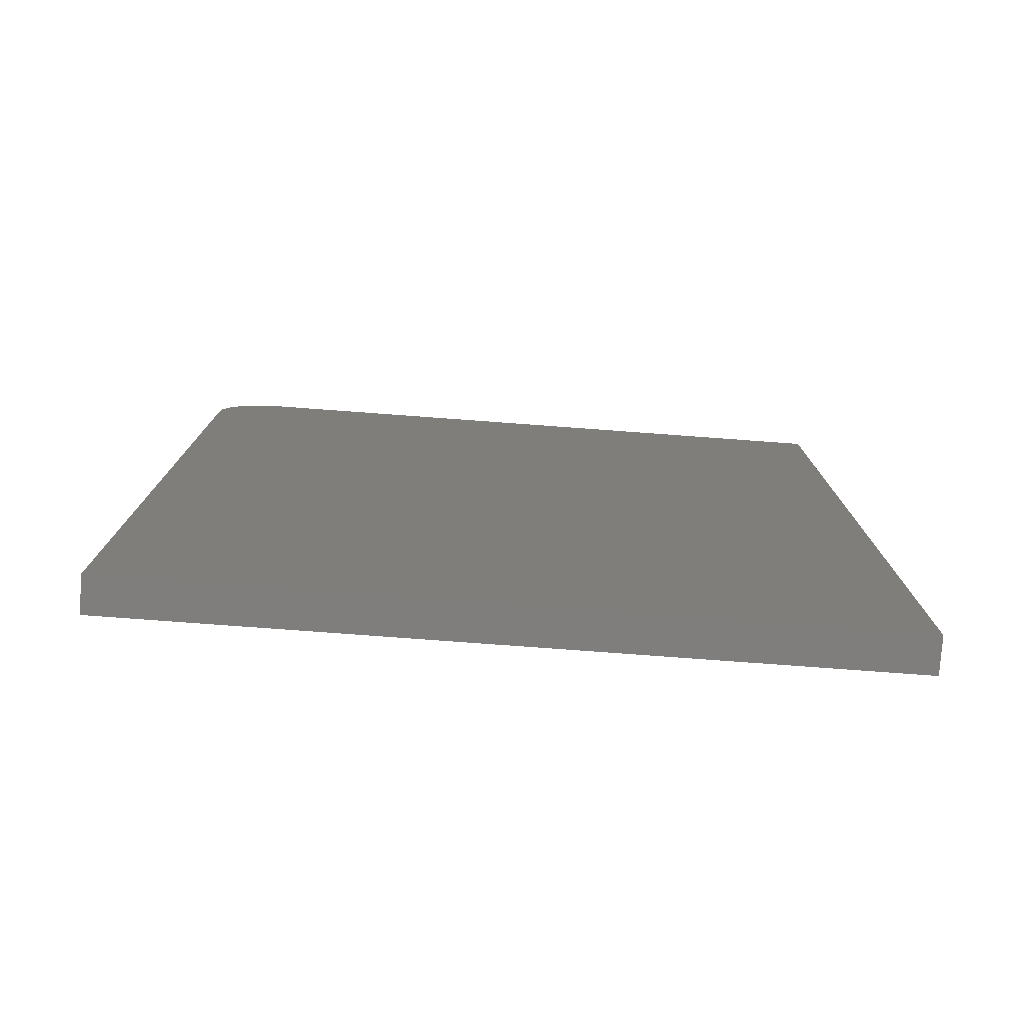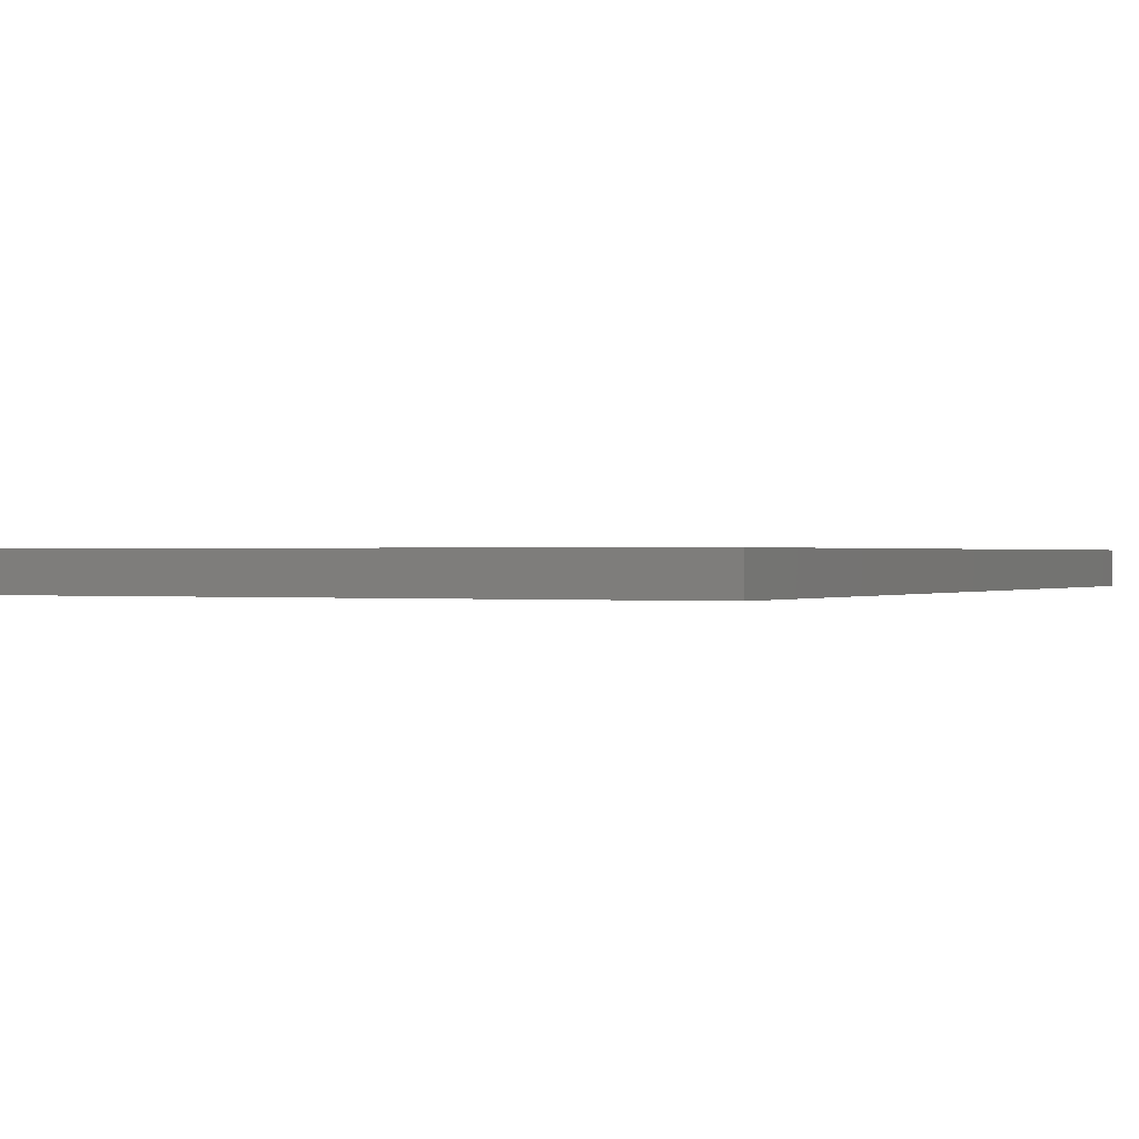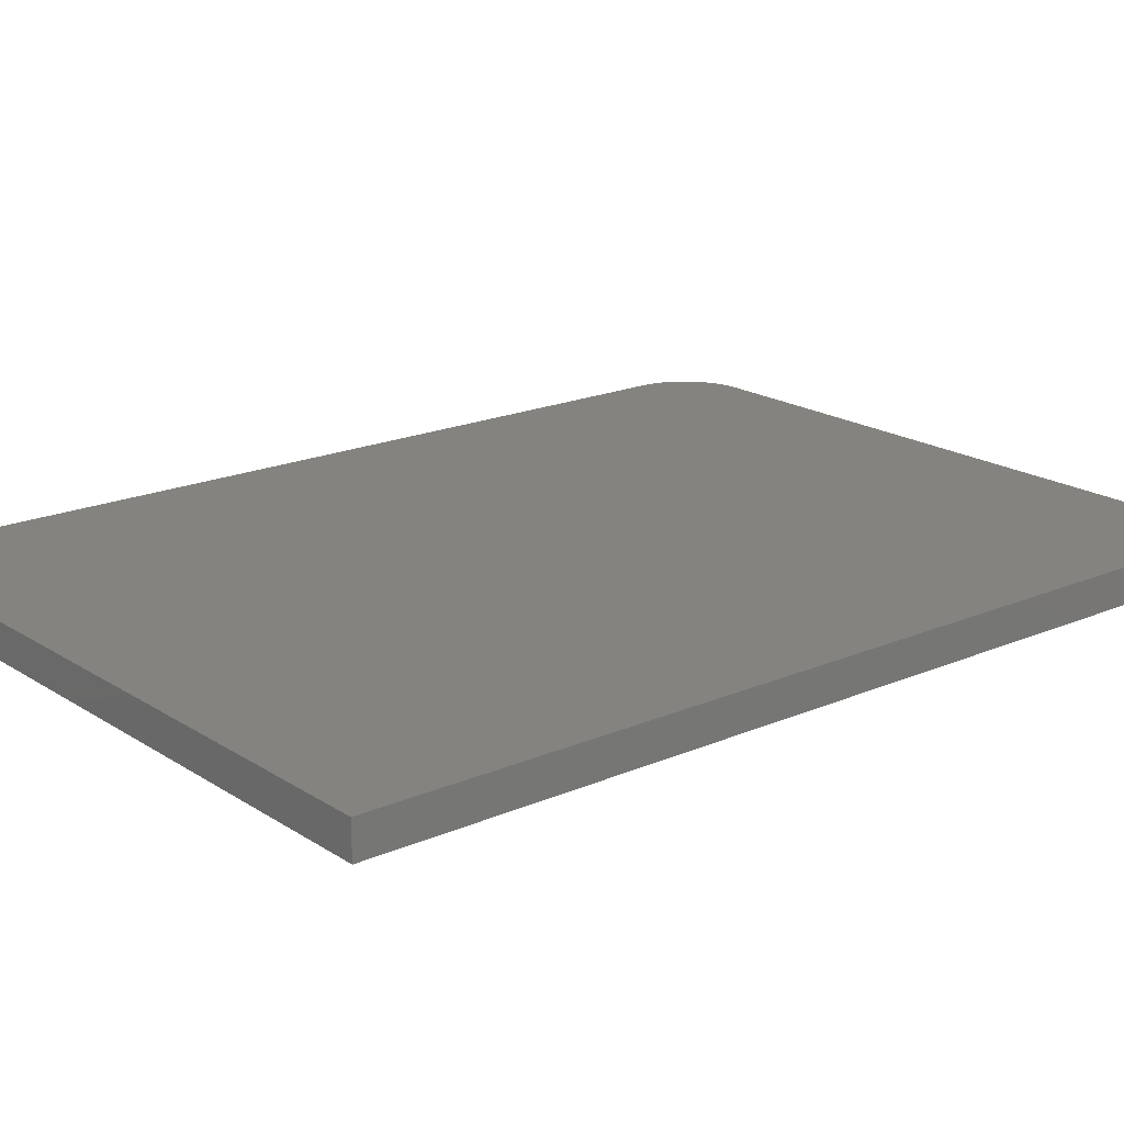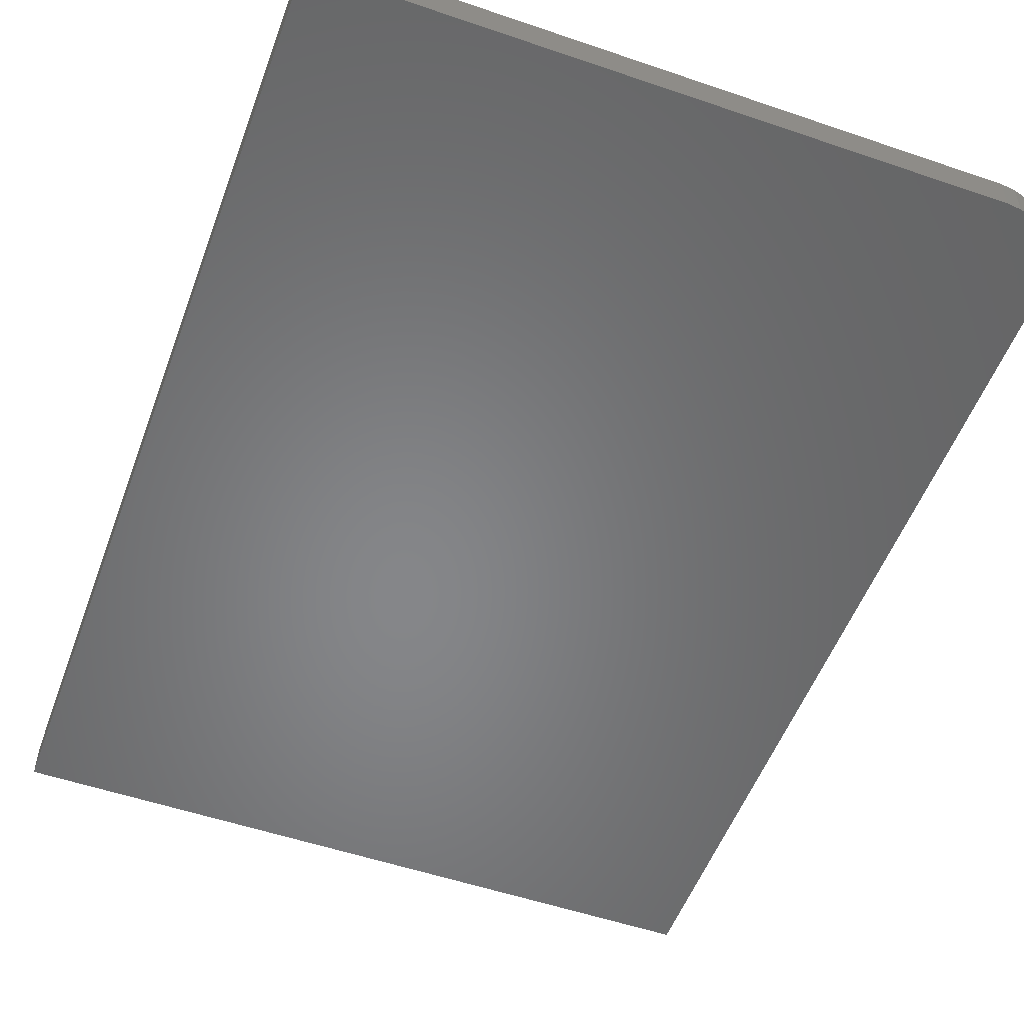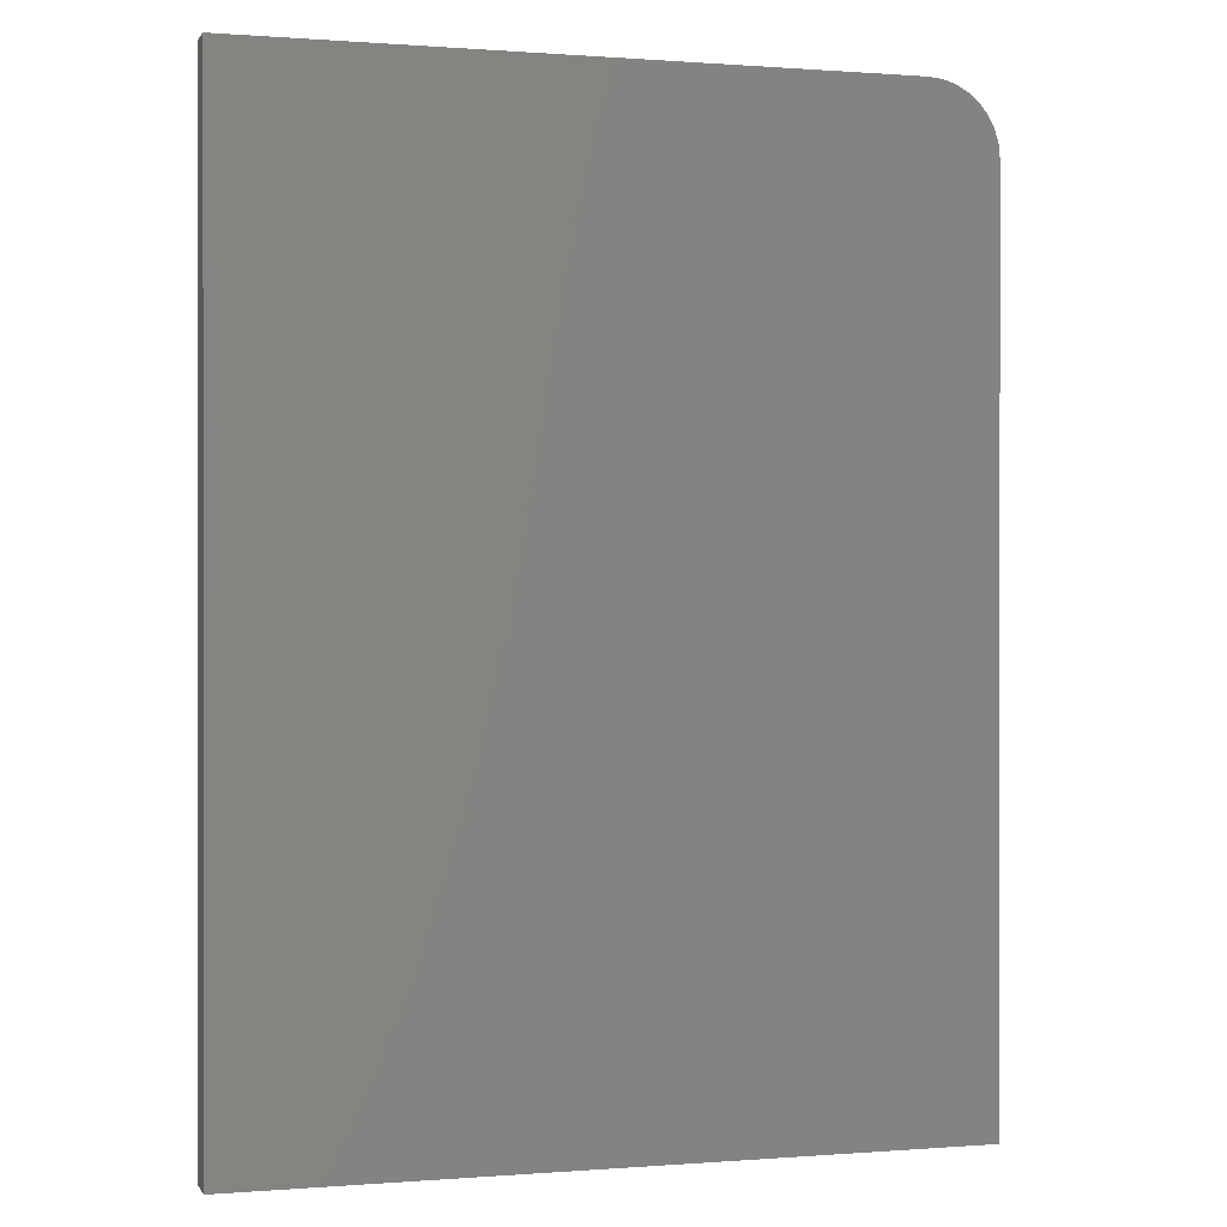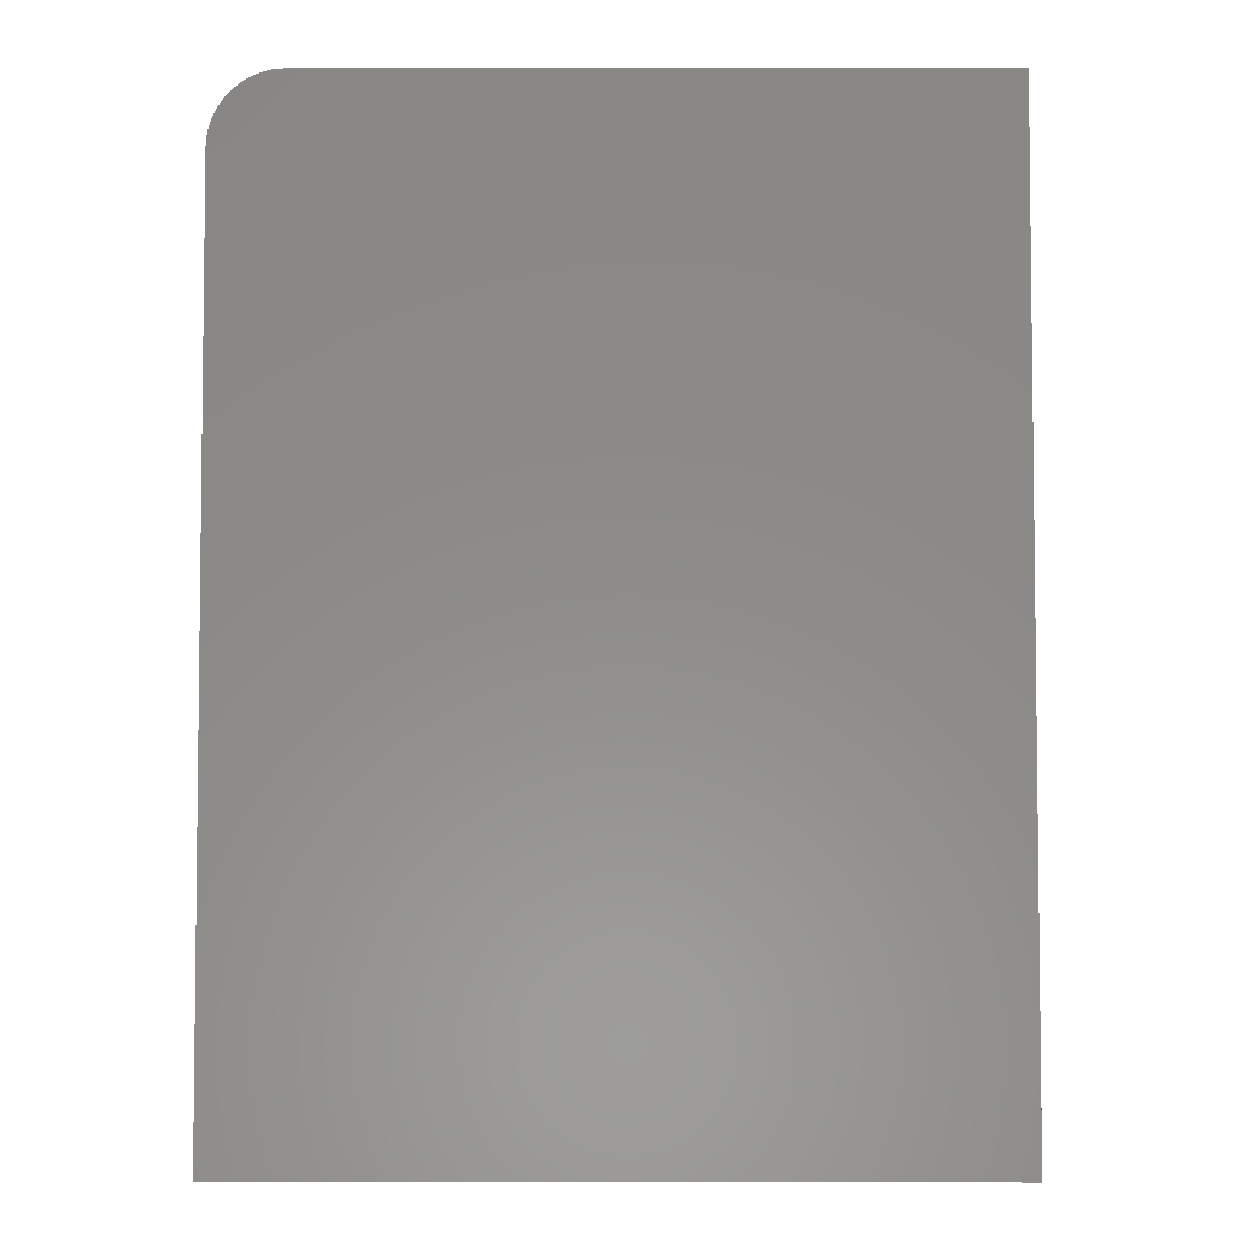
<metadata>
{"format":"stl","ext":"stl","renderer":"f3d","projection":"perspective","resolution":1024,"background":"white","views":[{"elev":-78.7,"azim":175.8,"up":"+Z"},{"elev":0.3,"azim":-154.2,"up":"+Y"},{"elev":18.9,"azim":-129.5,"up":"+Y"},{"elev":-53.2,"azim":-20.1,"up":"+Y"},{"elev":0.3,"azim":-16.6,"up":"+Z"},{"elev":-4.5,"azim":-179.9,"up":"+Z"}]}
</metadata>
<code>
# stl→obj: 24 verts, 44 faces
v -0.5781 -0.05469 0.75
v -0.5781 -0.05469 -0.7422
v 0.5371 -0.05469 -0.7422
v 0.5371 -0.05469 0.6406
v 0.535 -0.05469 0.662
v 0.5288 -0.05469 0.6825
v 0.5187 -0.05469 0.7014
v 0.5051 -0.05469 0.718
v 0.4885 -0.05469 0.7316
v 0.4696 -0.05469 0.7417
v 0.4491 -0.05469 0.7479
v 0.4277 -0.05469 0.75
v -0.5781 1.657e-16 0.75
v 0.4277 2.773e-16 0.75
v 0.4491 2.795e-16 0.7479
v 0.4696 2.811e-16 0.7417
v 0.4885 2.82e-16 0.7316
v 0.5051 2.824e-16 0.718
v 0.5187 2.82e-16 0.7014
v 0.5288 2.811e-16 0.6825
v 0.535 2.795e-16 0.662
v 0.5371 2.773e-16 0.6406
v 0.5371 1.238e-16 -0.7422
v -0.5781 0 -0.7422
f 1 2 3
f 1 3 4
f 1 4 5
f 1 5 6
f 1 6 7
f 1 7 8
f 1 8 9
f 1 9 10
f 1 10 11
f 1 11 12
f 13 14 15
f 13 15 16
f 13 16 17
f 13 17 18
f 13 18 19
f 13 19 20
f 13 20 21
f 13 21 22
f 13 22 23
f 13 23 24
f 12 14 1
f 1 14 13
f 3 23 4
f 4 23 22
f 14 12 15
f 15 12 11
f 15 11 16
f 16 11 10
f 16 10 17
f 17 10 9
f 17 9 18
f 18 9 8
f 18 8 19
f 19 8 7
f 19 7 20
f 20 7 6
f 20 6 21
f 21 6 5
f 21 5 22
f 22 5 4
f 1 13 2
f 2 13 24
f 2 24 3
f 3 24 23

</code>
